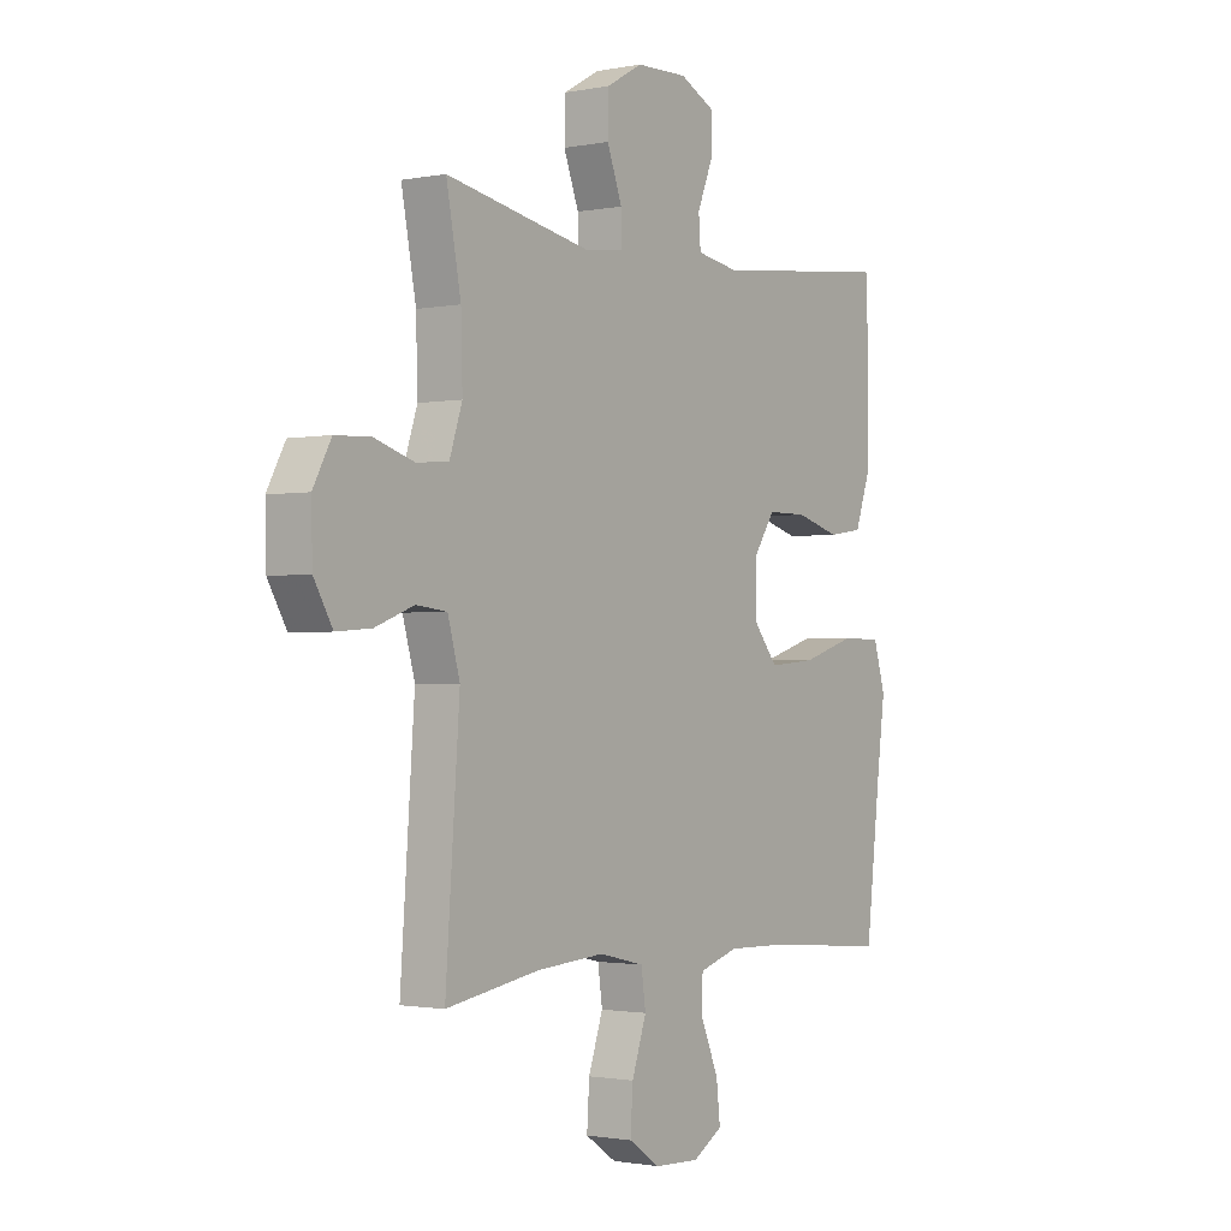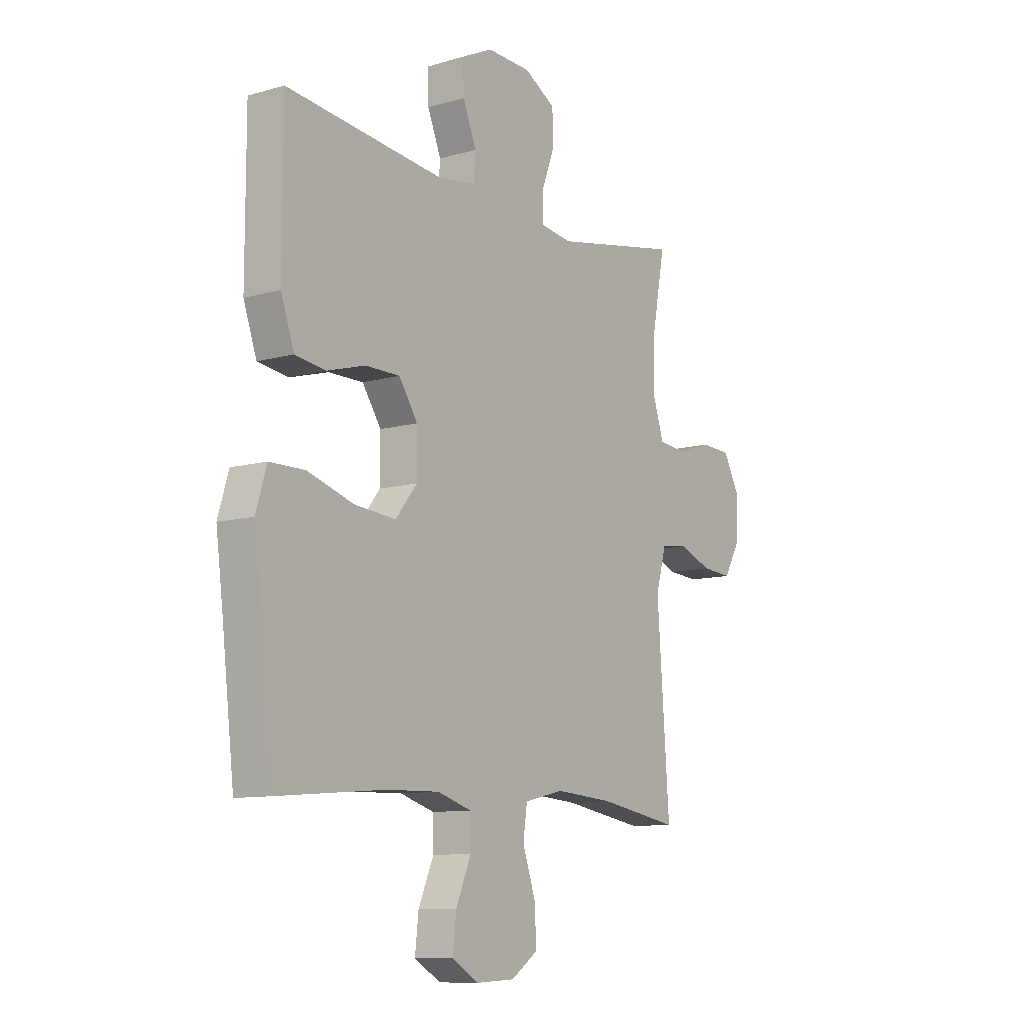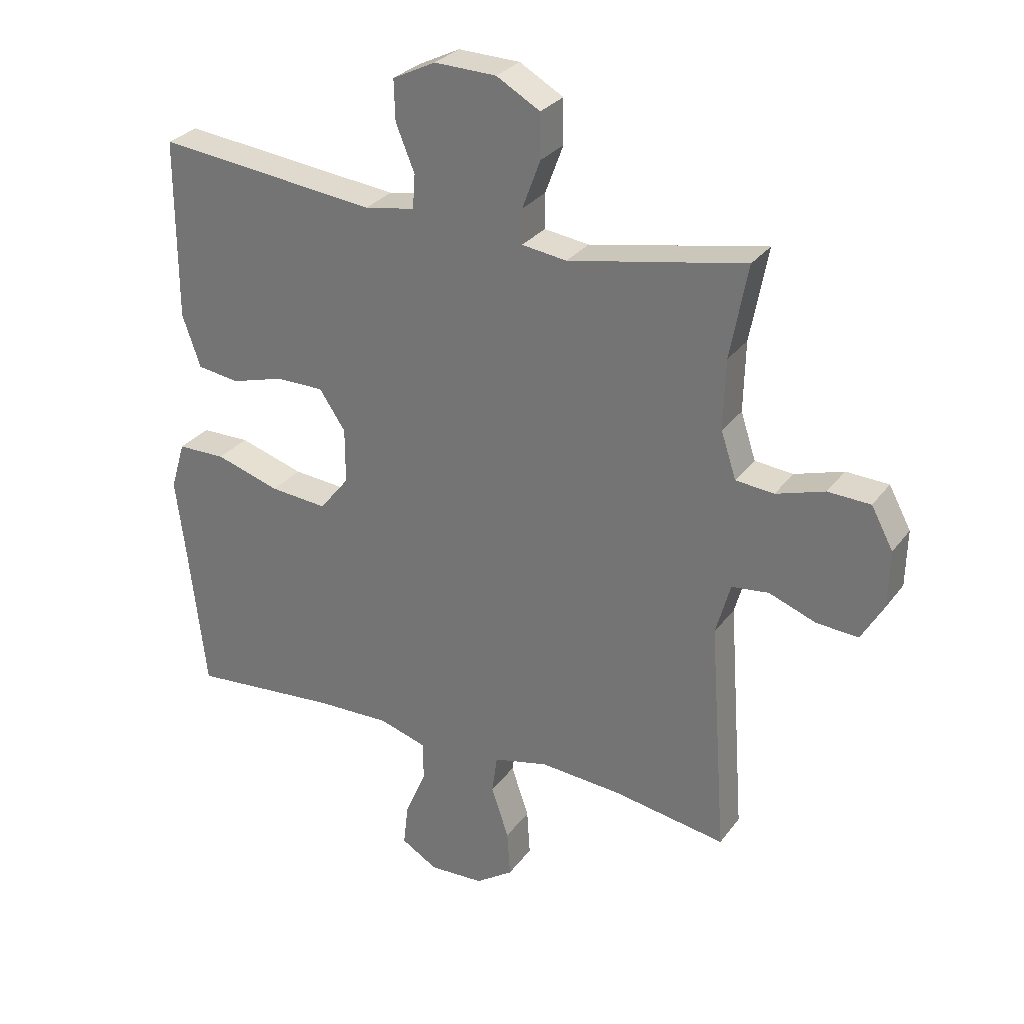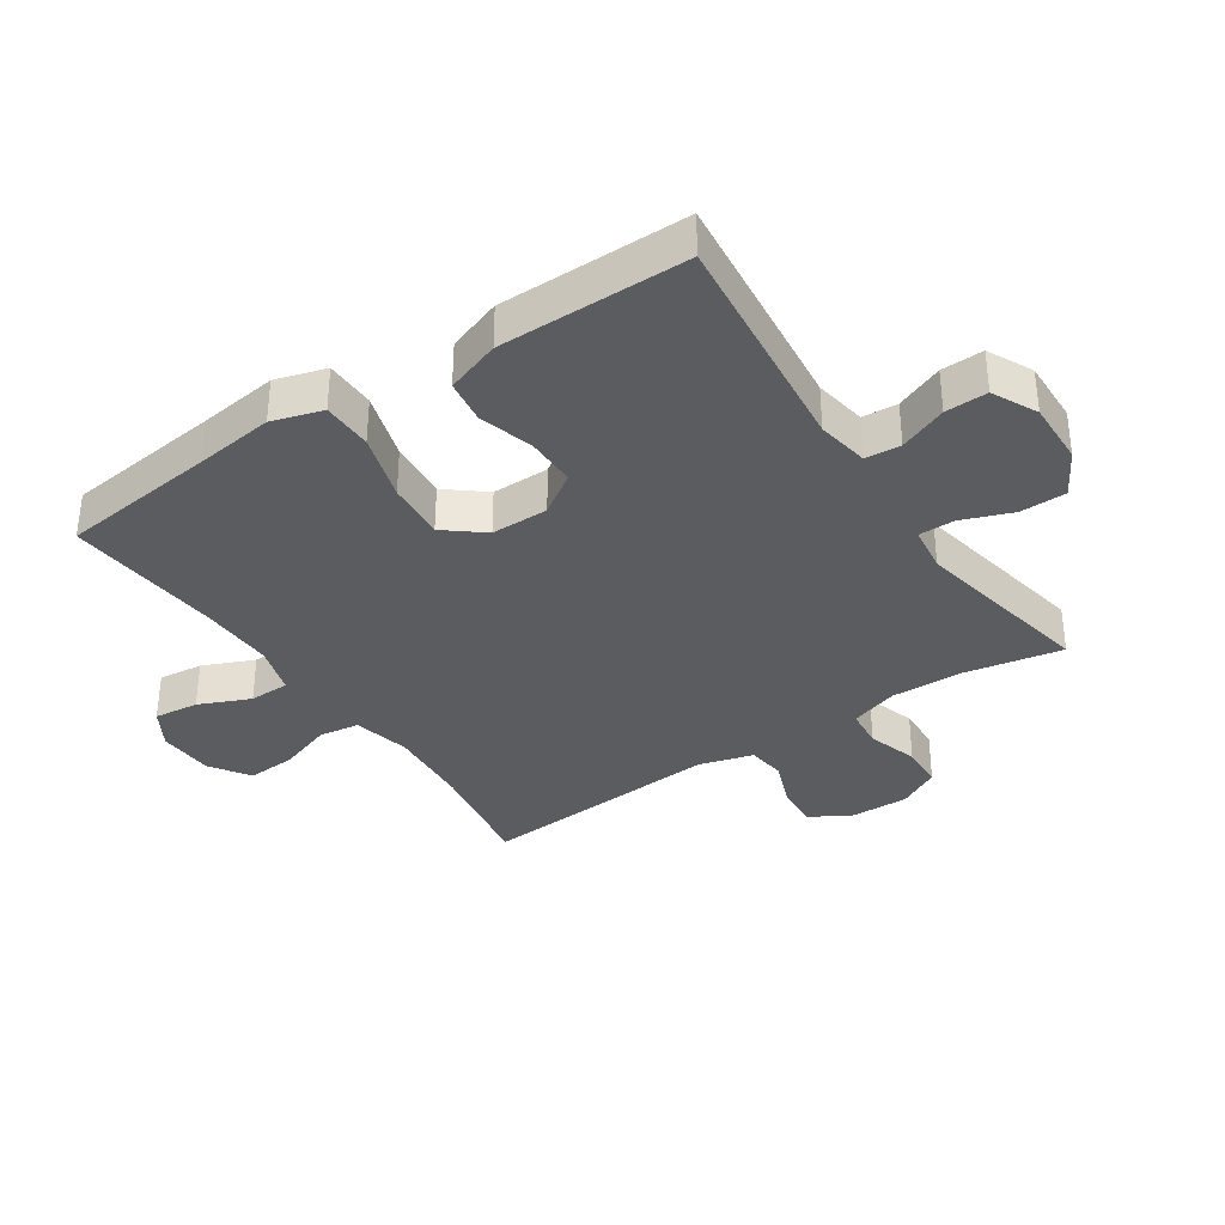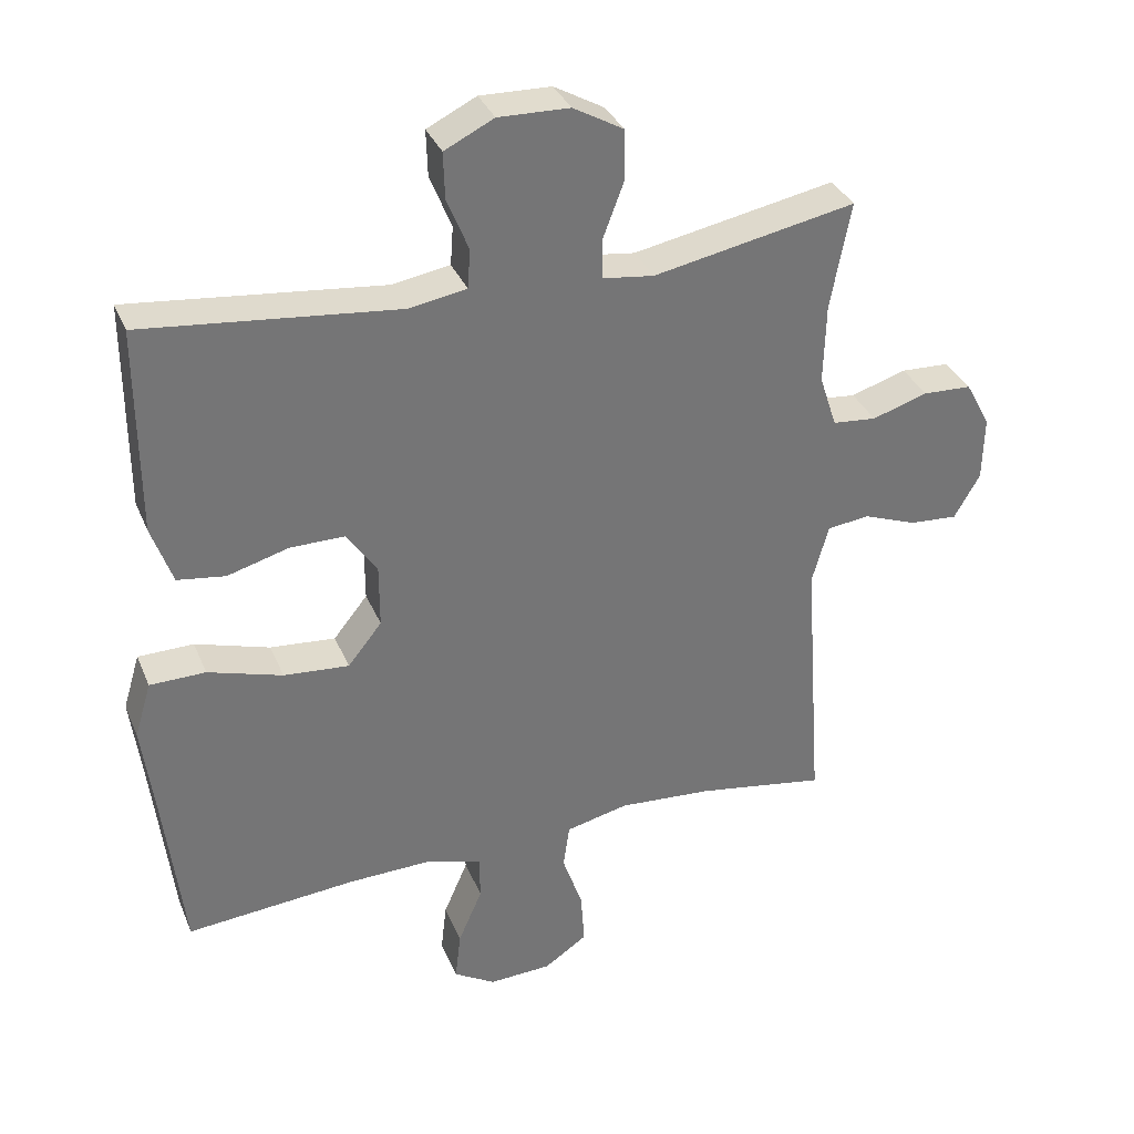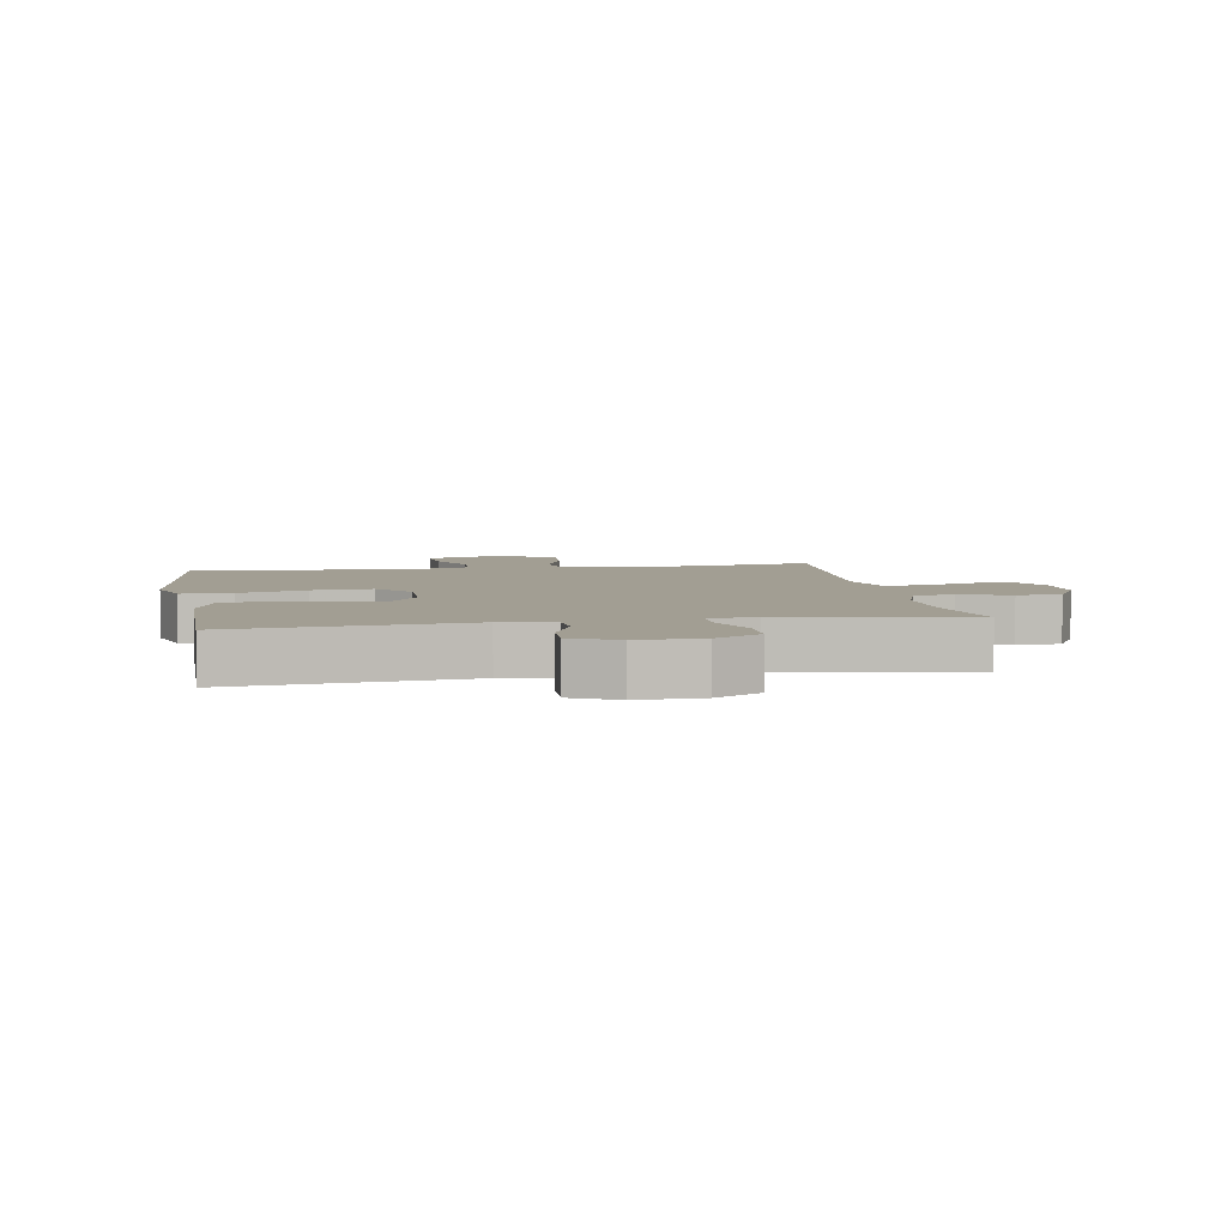
<metadata>
{"format":"obj","ext":"obj","renderer":"f3d","projection":"perspective","resolution":1024,"background":"white","views":[{"elev":-1.4,"azim":125.3,"up":"+Z"},{"elev":-10.2,"azim":-54.2,"up":"+Z"},{"elev":29.0,"azim":29.2,"up":"+Z"},{"elev":-35.0,"azim":-56.2,"up":"+Y"},{"elev":34.3,"azim":-20.5,"up":"+Z"},{"elev":5.1,"azim":-9.6,"up":"+Y"}]}
</metadata>
<code>
v -0.5 0.07 0.5
v -0.135 0.07 0.46
v -0.052 0.07 0.474
v -0.048 0.07 0.53
v -0.079 0.07 0.606
v -0.081 0.07 0.673
v -0.01 0.07 0.708
v 0.092 0.07 0.705
v 0.164 0.07 0.664
v 0.165 0.07 0.591
v 0.135 0.07 0.511
v 0.135 0.07 0.454
v 0.209 0.07 0.444
v 0.5 0.07 0.5
v 0.471 0.07 0.346
v 0.468 0.07 0.231
v 0.493 0.07 0.155
v 0.556 0.07 0.149
v 0.636 0.07 0.174
v 0.706 0.07 0.171
v 0.742 0.07 0.104
v 0.74 0.07 0.011
v 0.703 0.07 -0.053
v 0.634 0.07 -0.048
v 0.557 0.07 -0.019
v 0.496 0.07 -0.026
v 0.472 0.07 -0.112
v 0.5 0.07 -0.5
v 0.314 0.07 -0.469
v 0.179 0.07 -0.459
v 0.089 0.07 -0.48
v 0.08 0.07 -0.544
v 0.109 0.07 -0.629
v 0.114 0.07 -0.706
v 0.052 0.07 -0.748
v -0.038 0.07 -0.752
v -0.098 0.07 -0.716
v -0.09 0.07 -0.645
v -0.055 0.07 -0.564
v -0.056 0.07 -0.5
v -0.134 0.07 -0.476
v -0.255 0.07 -0.479
v -0.5 0.07 -0.5
v -0.529 0.07 -0.25
v -0.545 0.07 -0.126
v -0.521 0.07 -0.046
v -0.441 0.07 -0.045
v -0.334 0.07 -0.078
v -0.24 0.07 -0.086
v -0.191 0.07 -0.025
v -0.191 0.07 0.066
v -0.234 0.07 0.13
v -0.313 0.07 0.13
v -0.401 0.07 0.105
v -0.47 0.07 0.115
v -0.5 0.07 0.201
v -0.5 0.07 0.329
v -0.5 0 0.5
v -0.135 0 0.46
v -0.052 0 0.474
v -0.048 0 0.53
v -0.079 0 0.606
v -0.081 0 0.673
v -0.01 0 0.708
v 0.092 0 0.705
v 0.164 0 0.664
v 0.165 0 0.591
v 0.135 0 0.511
v 0.135 0 0.454
v 0.209 0 0.444
v 0.5 0 0.5
v 0.471 0 0.346
v 0.468 0 0.231
v 0.493 0 0.155
v 0.556 0 0.149
v 0.636 0 0.174
v 0.706 0 0.171
v 0.742 0 0.104
v 0.74 0 0.011
v 0.703 0 -0.053
v 0.634 0 -0.048
v 0.557 0 -0.019
v 0.496 0 -0.026
v 0.472 0 -0.112
v 0.5 0 -0.5
v 0.314 0 -0.469
v 0.179 0 -0.459
v 0.089 0 -0.48
v 0.08 0 -0.544
v 0.109 0 -0.629
v 0.114 0 -0.706
v 0.052 0 -0.748
v -0.038 0 -0.752
v -0.098 0 -0.716
v -0.09 0 -0.645
v -0.055 0 -0.564
v -0.056 0 -0.5
v -0.134 0 -0.476
v -0.255 0 -0.479
v -0.5 0 -0.5
v -0.529 0 -0.25
v -0.545 0 -0.126
v -0.521 0 -0.046
v -0.441 0 -0.045
v -0.334 0 -0.078
v -0.24 0 -0.086
v -0.191 0 -0.025
v -0.191 0 0.066
v -0.234 0 0.13
v -0.313 0 0.13
v -0.401 0 0.105
v -0.47 0 0.115
v -0.5 0 0.201
v -0.5 0 0.329
f 54 55 56 57
f 53 54 57 1
f 52 53 1 2
f 51 52 2 3
f 50 51 3
f 45 46 47 48
f 44 45 48 49
f 42 43 44 49
f 41 42 49 50
f 36 37 38 39
f 36 39 40
f 35 36 40
f 32 33 34 35
f 32 35 40
f 31 32 40
f 30 31 40 41
f 27 28 29
f 26 27 29 30
f 22 23 24 25
f 22 25 26
f 21 22 26
f 18 19 20 21
f 17 18 21 26
f 16 17 26 30
f 13 14 15
f 12 13 15 16
f 8 9 10 11
f 8 11 12
f 7 8 12
f 4 5 6 7
f 3 4 7 12
f 16 30 41 50
f 3 12 16 50
f 114 113 112 111
f 58 114 111 110
f 59 58 110 109
f 60 59 109 108
f 60 108 107
f 105 104 103 102
f 106 105 102 101
f 106 101 100 99
f 107 106 99 98
f 96 95 94 93
f 97 96 93
f 97 93 92
f 92 91 90 89
f 97 92 89
f 97 89 88
f 98 97 88 87
f 86 85 84
f 87 86 84 83
f 82 81 80 79
f 83 82 79
f 83 79 78
f 78 77 76 75
f 83 78 75 74
f 87 83 74 73
f 72 71 70
f 73 72 70 69
f 68 67 66 65
f 69 68 65
f 69 65 64
f 64 63 62 61
f 69 64 61 60
f 107 98 87 73
f 107 73 69 60
f 1 58 59 2
f 2 59 60 3
f 3 60 61 4
f 4 61 62 5
f 5 62 63 6
f 6 63 64 7
f 7 64 65 8
f 8 65 66 9
f 9 66 67 10
f 10 67 68 11
f 11 68 69 12
f 12 69 70 13
f 13 70 71 14
f 14 71 72 15
f 15 72 73 16
f 16 73 74 17
f 17 74 75 18
f 18 75 76 19
f 19 76 77 20
f 20 77 78 21
f 21 78 79 22
f 22 79 80 23
f 23 80 81 24
f 24 81 82 25
f 25 82 83 26
f 26 83 84 27
f 27 84 85 28
f 28 85 86 29
f 29 86 87 30
f 30 87 88 31
f 31 88 89 32
f 32 89 90 33
f 33 90 91 34
f 34 91 92 35
f 35 92 93 36
f 36 93 94 37
f 37 94 95 38
f 38 95 96 39
f 39 96 97 40
f 40 97 98 41
f 41 98 99 42
f 42 99 100 43
f 43 100 101 44
f 44 101 102 45
f 45 102 103 46
f 46 103 104 47
f 47 104 105 48
f 48 105 106 49
f 49 106 107 50
f 50 107 108 51
f 51 108 109 52
f 52 109 110 53
f 53 110 111 54
f 54 111 112 55
f 55 112 113 56
f 56 113 114 57
f 57 114 58 1

</code>
